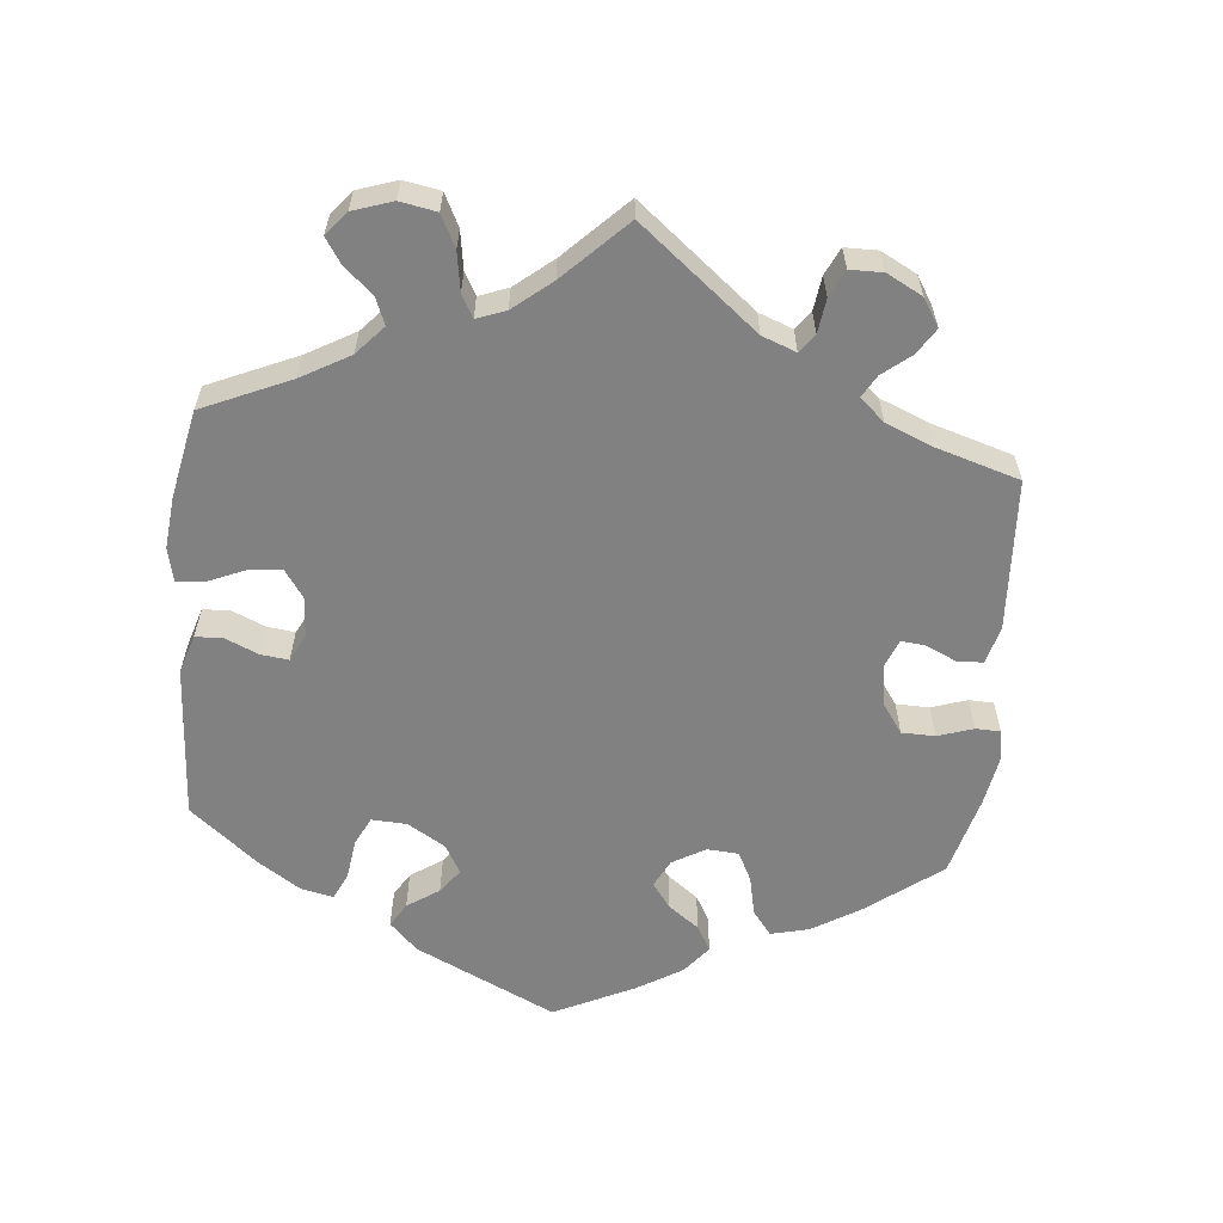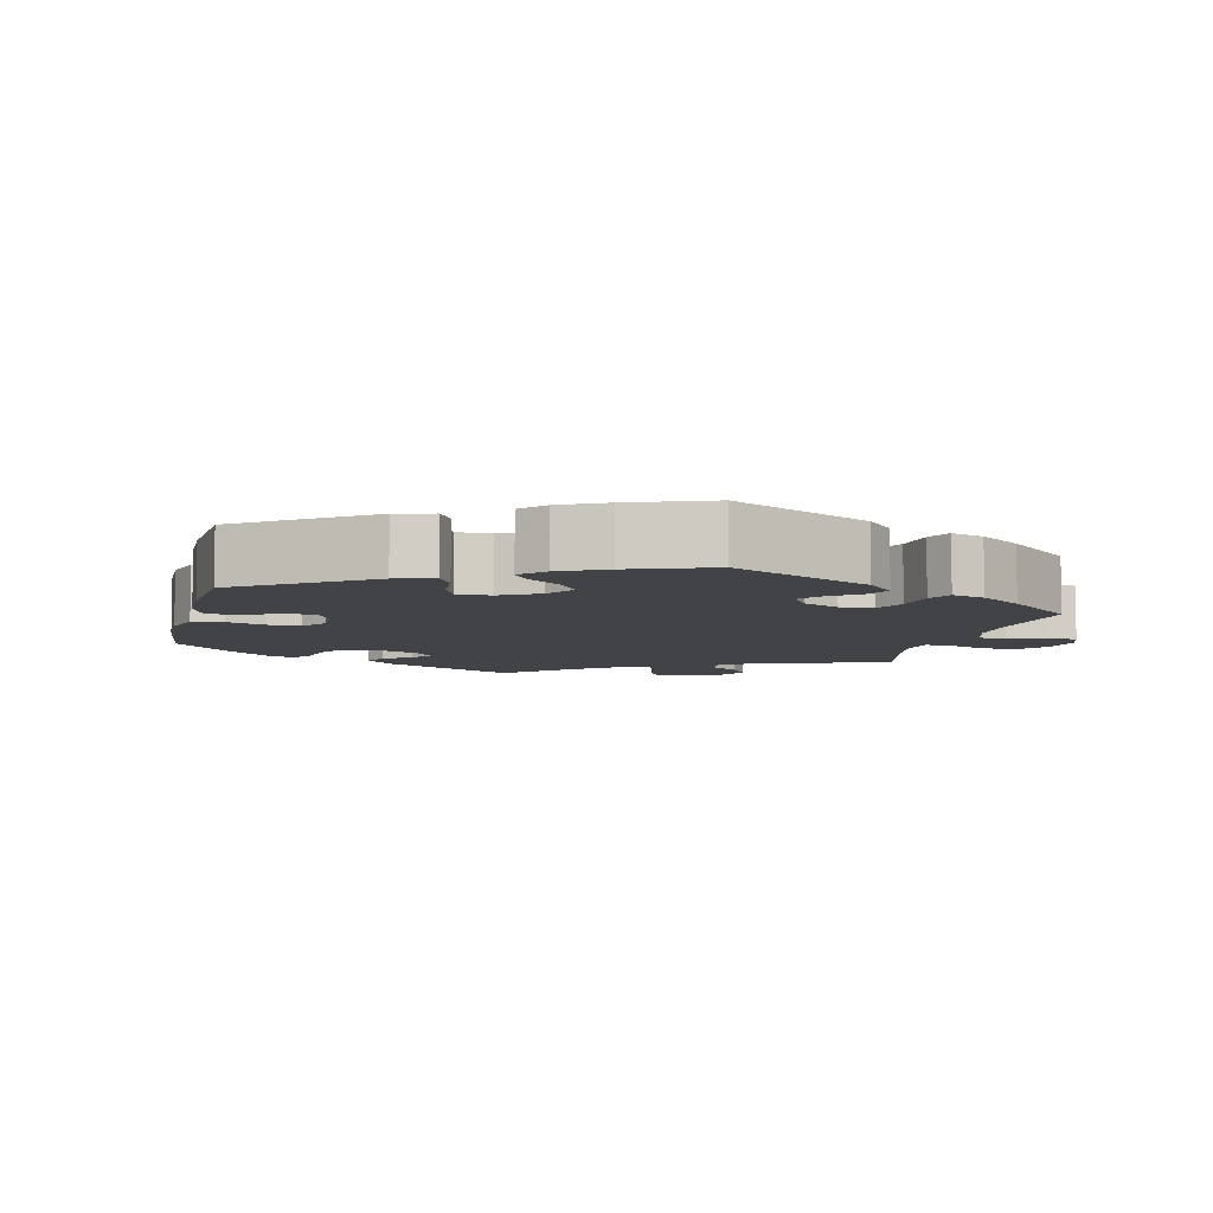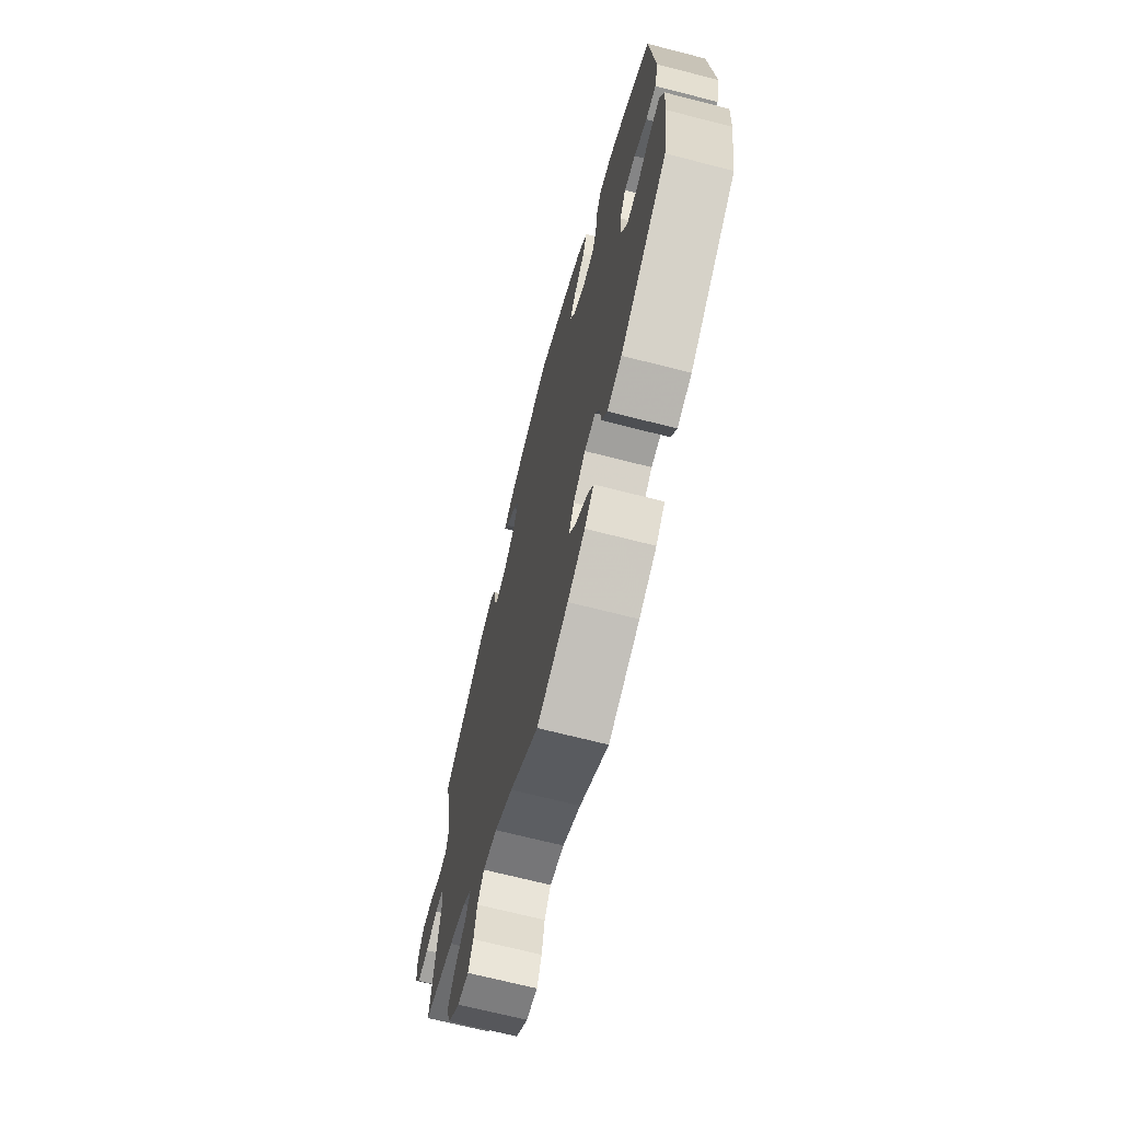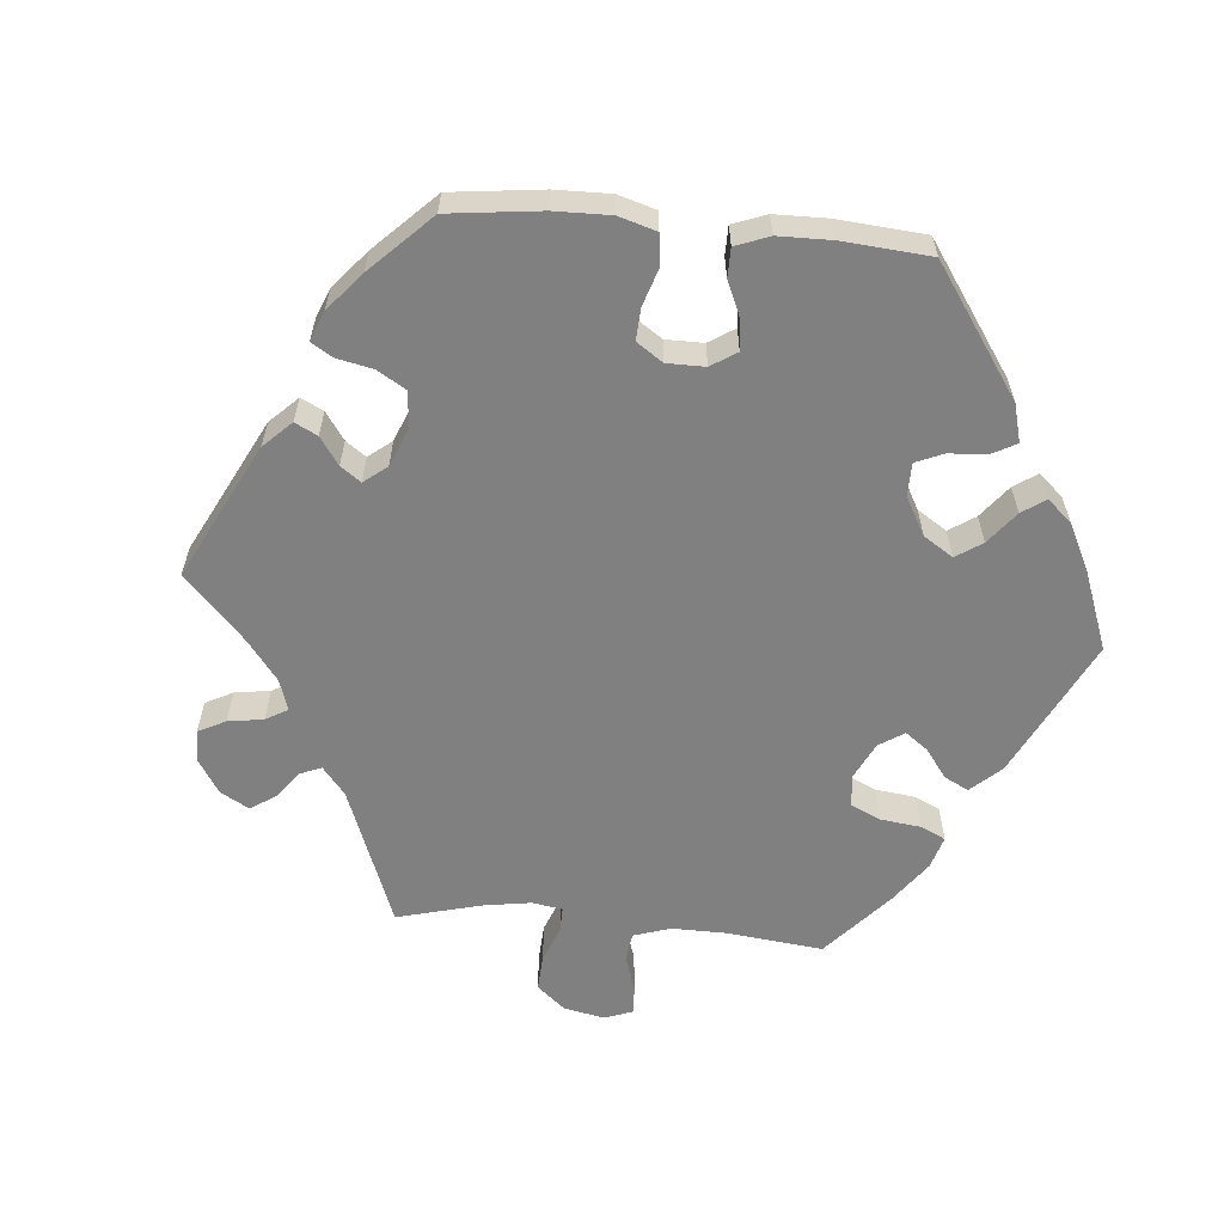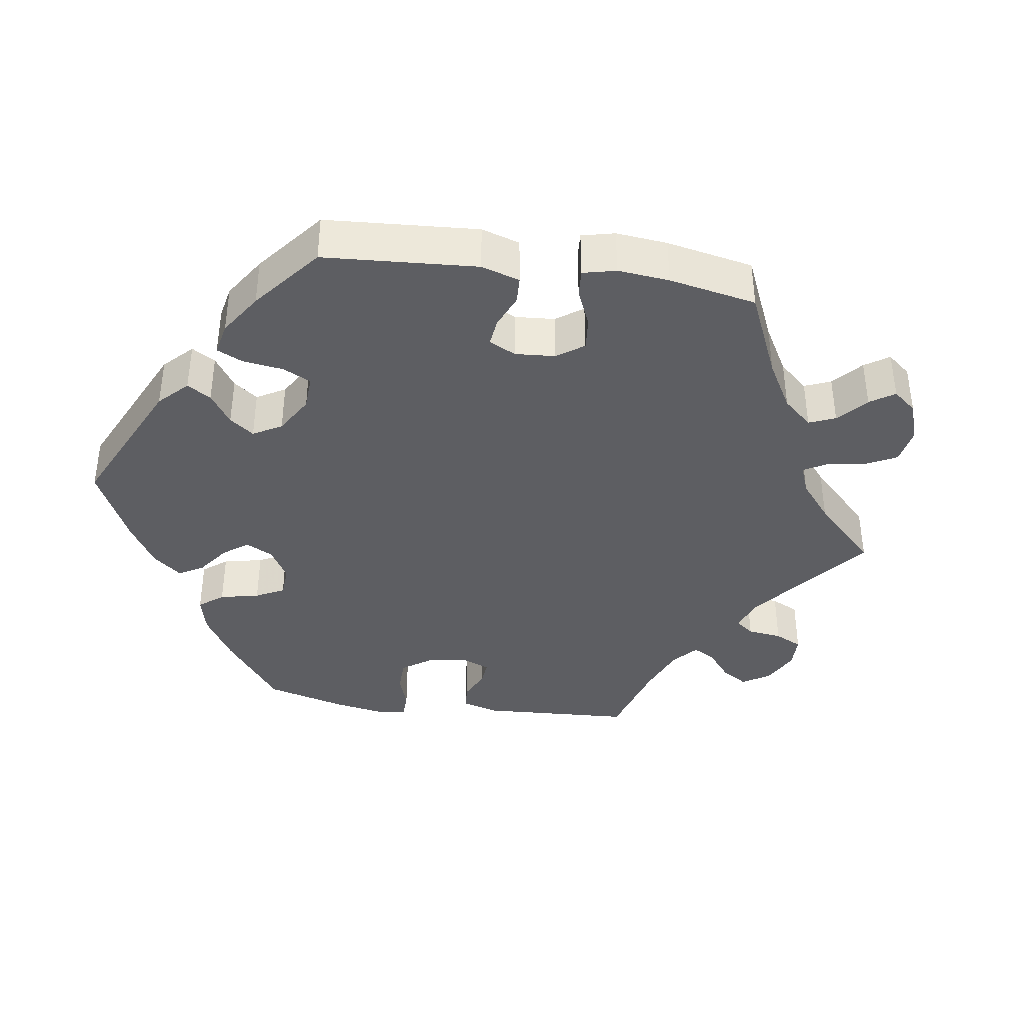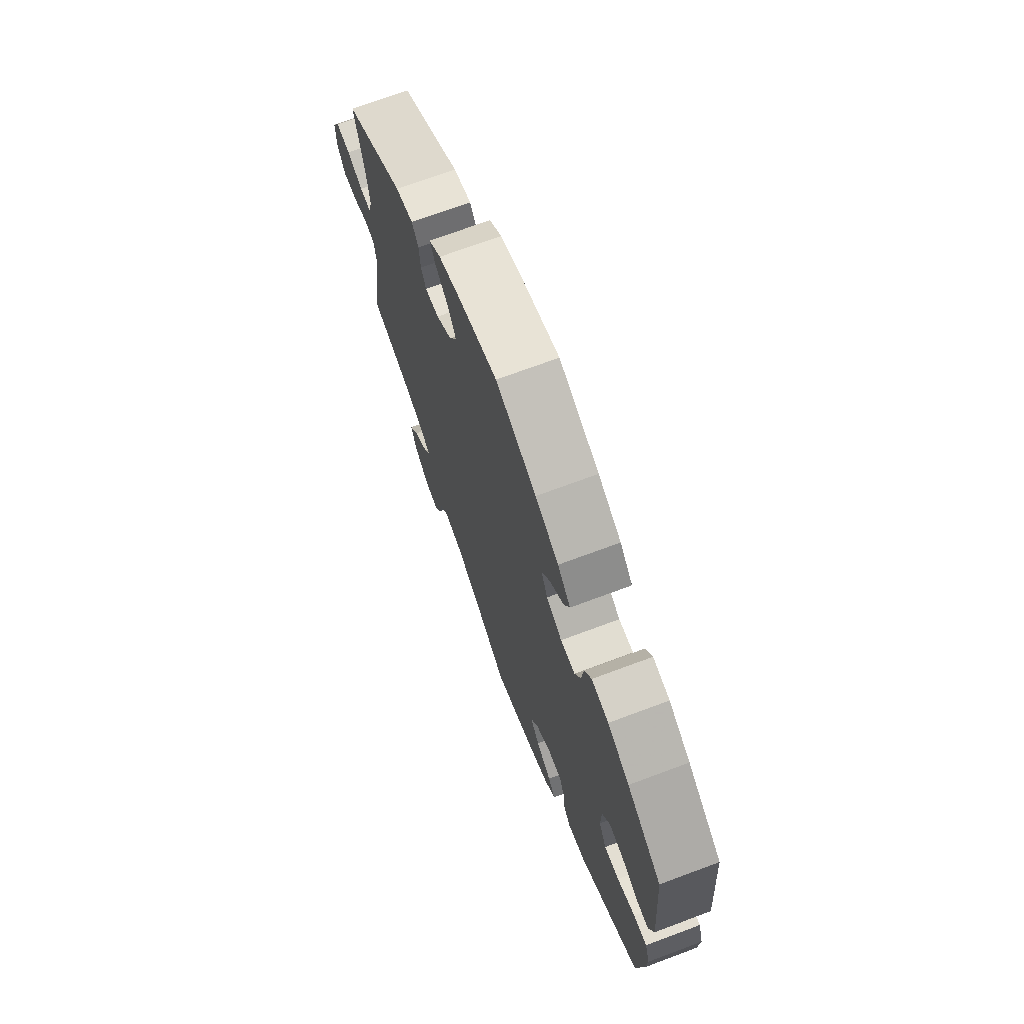
<metadata>
{"format":"obj","ext":"obj","renderer":"f3d","projection":"perspective","resolution":1024,"background":"white","views":[{"elev":-60.4,"azim":-125.4,"up":"+Y"},{"elev":-7.1,"azim":106.1,"up":"+Y"},{"elev":-68.8,"azim":75.6,"up":"+Z"},{"elev":-60.2,"azim":24.7,"up":"+Y"},{"elev":-38.9,"azim":141.7,"up":"+Y"},{"elev":70.9,"azim":69.5,"up":"+Z"}]}
</metadata>
<code>
v 0.116 0.07 0.528
v 0.183 0.07 0.491
v 0.22 0.07 0.452
v 0.204 0.07 0.413
v 0.163 0.07 0.376
v 0.139 0.07 0.339
v 0.158 0.07 0.3
v 0.203 0.07 0.274
v 0.245 0.07 0.276
v 0.262 0.07 0.315
v 0.268 0.07 0.367
v 0.288 0.07 0.401
v 0.337 0.07 0.393
v 0.4 0.07 0.358
v 0.5 0.07 0.289
v 0.517 0.07 0.078
v 0.503 0.07 0.026
v 0.465 0.07 0.027
v 0.418 0.07 0.05
v 0.377 0.07 0.055
v 0.354 0.07 0.016
v 0.353 0.07 -0.044
v 0.375 0.07 -0.087
v 0.418 0.07 -0.084
v 0.47 0.07 -0.063
v 0.509 0.07 -0.06
v 0.523 0.07 -0.103
v 0.519 0.07 -0.172
v 0.5 0.07 -0.289
v 0.324 0.07 -0.406
v 0.27 0.07 -0.418
v 0.25 0.07 -0.387
v 0.244 0.07 -0.337
v 0.229 0.07 -0.302
v 0.188 0.07 -0.304
v 0.142 0.07 -0.335
v 0.123 0.07 -0.376
v 0.149 0.07 -0.413
v 0.194 0.07 -0.447
v 0.215 0.07 -0.478
v 0.181 0.07 -0.51
v 0.116 0.07 -0.539
v 0 0.07 -0.578
v -0.106 0.07 -0.5
v -0.172 0.07 -0.461
v -0.224 0.07 -0.45
v -0.248 0.07 -0.481
v -0.259 0.07 -0.533
v -0.277 0.07 -0.569
v -0.318 0.07 -0.562
v -0.361 0.07 -0.524
v -0.378 0.07 -0.476
v -0.351 0.07 -0.435
v -0.309 0.07 -0.401
v -0.291 0.07 -0.371
v -0.324 0.07 -0.344
v -0.387 0.07 -0.32
v -0.501 0.07 -0.289
v -0.469 0.07 -0.085
v -0.477 0.07 -0.036
v -0.508 0.07 -0.032
v -0.552 0.07 -0.05
v -0.593 0.07 -0.053
v -0.616 0.07 -0.014
v -0.618 0.07 0.041
v -0.597 0.07 0.08
v -0.555 0.07 0.078
v -0.509 0.07 0.06
v -0.474 0.07 0.06
v -0.465 0.07 0.104
v -0.474 0.07 0.173
v -0.501 0.07 0.289
v -0.327 0.07 0.402
v -0.276 0.07 0.415
v -0.257 0.07 0.386
v -0.253 0.07 0.34
v -0.239 0.07 0.309
v -0.199 0.07 0.315
v -0.154 0.07 0.35
v -0.133 0.07 0.395
v -0.155 0.07 0.435
v -0.193 0.07 0.469
v -0.209 0.07 0.499
v -0.175 0.07 0.526
v -0.111 0.07 0.549
v -0.001 0.07 0.578
v 0.116 0 0.528
v 0.183 0 0.491
v 0.22 0 0.452
v 0.204 0 0.413
v 0.163 0 0.376
v 0.139 0 0.339
v 0.158 0 0.3
v 0.203 0 0.274
v 0.245 0 0.276
v 0.262 0 0.315
v 0.268 0 0.367
v 0.288 0 0.401
v 0.337 0 0.393
v 0.4 0 0.358
v 0.5 0 0.289
v 0.517 0 0.078
v 0.503 0 0.026
v 0.465 0 0.027
v 0.418 0 0.05
v 0.377 0 0.055
v 0.354 0 0.016
v 0.353 0 -0.044
v 0.375 0 -0.087
v 0.418 0 -0.084
v 0.47 0 -0.063
v 0.509 0 -0.06
v 0.523 0 -0.103
v 0.519 0 -0.172
v 0.5 0 -0.289
v 0.324 0 -0.406
v 0.27 0 -0.418
v 0.25 0 -0.387
v 0.244 0 -0.337
v 0.229 0 -0.302
v 0.188 0 -0.304
v 0.142 0 -0.335
v 0.123 0 -0.376
v 0.149 0 -0.413
v 0.194 0 -0.447
v 0.215 0 -0.478
v 0.181 0 -0.51
v 0.116 0 -0.539
v 0 0 -0.578
v -0.106 0 -0.5
v -0.172 0 -0.461
v -0.224 0 -0.45
v -0.248 0 -0.481
v -0.259 0 -0.533
v -0.277 0 -0.569
v -0.318 0 -0.562
v -0.361 0 -0.524
v -0.378 0 -0.476
v -0.351 0 -0.435
v -0.309 0 -0.401
v -0.291 0 -0.371
v -0.324 0 -0.344
v -0.387 0 -0.32
v -0.501 0 -0.289
v -0.469 0 -0.085
v -0.477 0 -0.036
v -0.508 0 -0.032
v -0.552 0 -0.05
v -0.593 0 -0.053
v -0.616 0 -0.014
v -0.618 0 0.041
v -0.597 0 0.08
v -0.555 0 0.078
v -0.509 0 0.06
v -0.474 0 0.06
v -0.465 0 0.104
v -0.474 0 0.173
v -0.501 0 0.289
v -0.327 0 0.402
v -0.276 0 0.415
v -0.257 0 0.386
v -0.253 0 0.34
v -0.239 0 0.309
v -0.199 0 0.315
v -0.154 0 0.35
v -0.133 0 0.395
v -0.155 0 0.435
v -0.193 0 0.469
v -0.209 0 0.499
v -0.175 0 0.526
v -0.111 0 0.549
v -0.001 0 0.578
f 81 82 83 84
f 80 81 84 85
f 73 74 75 76
f 71 72 73 76
f 70 71 76 77
f 69 70 77 78
f 65 66 67 68
f 65 68 69
f 64 65 69
f 61 62 63 64
f 60 61 64 69
f 59 60 69 78
f 57 58 59 78
f 51 52 53 54
f 51 54 55
f 50 51 55
f 47 48 49 50
f 46 47 50 55
f 45 46 55
f 44 45 55 56
f 42 43 44
f 41 42 44 56
f 38 39 40 41
f 37 38 41 56
f 30 31 32 33
f 30 33 34
f 29 30 34
f 28 29 34
f 27 28 34 35
f 24 25 26 27
f 23 24 27 35
f 16 17 18 19
f 16 19 20
f 15 16 20
f 14 15 20 21
f 10 11 12 13
f 9 10 13 14
f 2 3 4 5
f 2 5 6
f 1 2 6
f 80 85 86 1
f 56 57 78 79
f 36 37 56 79
f 22 23 35 36
f 21 22 36 79
f 9 14 21
f 8 9 21
f 7 8 21 79
f 6 7 79 80
f 1 6 80
f 170 169 168 167
f 171 170 167 166
f 162 161 160 159
f 162 159 158 157
f 163 162 157 156
f 164 163 156 155
f 154 153 152 151
f 155 154 151
f 155 151 150
f 150 149 148 147
f 155 150 147 146
f 164 155 146 145
f 164 145 144 143
f 140 139 138 137
f 141 140 137
f 141 137 136
f 136 135 134 133
f 141 136 133 132
f 141 132 131
f 142 141 131 130
f 130 129 128
f 142 130 128 127
f 127 126 125 124
f 142 127 124 123
f 119 118 117 116
f 120 119 116
f 120 116 115
f 120 115 114
f 121 120 114 113
f 113 112 111 110
f 121 113 110 109
f 105 104 103 102
f 106 105 102
f 106 102 101
f 107 106 101 100
f 99 98 97 96
f 100 99 96 95
f 91 90 89 88
f 92 91 88
f 92 88 87
f 87 172 171 166
f 165 164 143 142
f 165 142 123 122
f 122 121 109 108
f 165 122 108 107
f 107 100 95
f 107 95 94
f 165 107 94 93
f 166 165 93 92
f 166 92 87
f 1 87 88 2
f 2 88 89 3
f 3 89 90 4
f 4 90 91 5
f 5 91 92 6
f 6 92 93 7
f 7 93 94 8
f 8 94 95 9
f 9 95 96 10
f 10 96 97 11
f 11 97 98 12
f 12 98 99 13
f 13 99 100 14
f 14 100 101 15
f 15 101 102 16
f 16 102 103 17
f 17 103 104 18
f 18 104 105 19
f 19 105 106 20
f 20 106 107 21
f 21 107 108 22
f 22 108 109 23
f 23 109 110 24
f 24 110 111 25
f 25 111 112 26
f 26 112 113 27
f 27 113 114 28
f 28 114 115 29
f 29 115 116 30
f 30 116 117 31
f 31 117 118 32
f 32 118 119 33
f 33 119 120 34
f 34 120 121 35
f 35 121 122 36
f 36 122 123 37
f 37 123 124 38
f 38 124 125 39
f 39 125 126 40
f 40 126 127 41
f 41 127 128 42
f 42 128 129 43
f 43 129 130 44
f 44 130 131 45
f 45 131 132 46
f 46 132 133 47
f 47 133 134 48
f 48 134 135 49
f 49 135 136 50
f 50 136 137 51
f 51 137 138 52
f 52 138 139 53
f 53 139 140 54
f 54 140 141 55
f 55 141 142 56
f 56 142 143 57
f 57 143 144 58
f 58 144 145 59
f 59 145 146 60
f 60 146 147 61
f 61 147 148 62
f 62 148 149 63
f 63 149 150 64
f 64 150 151 65
f 65 151 152 66
f 66 152 153 67
f 67 153 154 68
f 68 154 155 69
f 69 155 156 70
f 70 156 157 71
f 71 157 158 72
f 72 158 159 73
f 73 159 160 74
f 74 160 161 75
f 75 161 162 76
f 76 162 163 77
f 77 163 164 78
f 78 164 165 79
f 79 165 166 80
f 80 166 167 81
f 81 167 168 82
f 82 168 169 83
f 83 169 170 84
f 84 170 171 85
f 85 171 172 86
f 86 172 87 1

</code>
